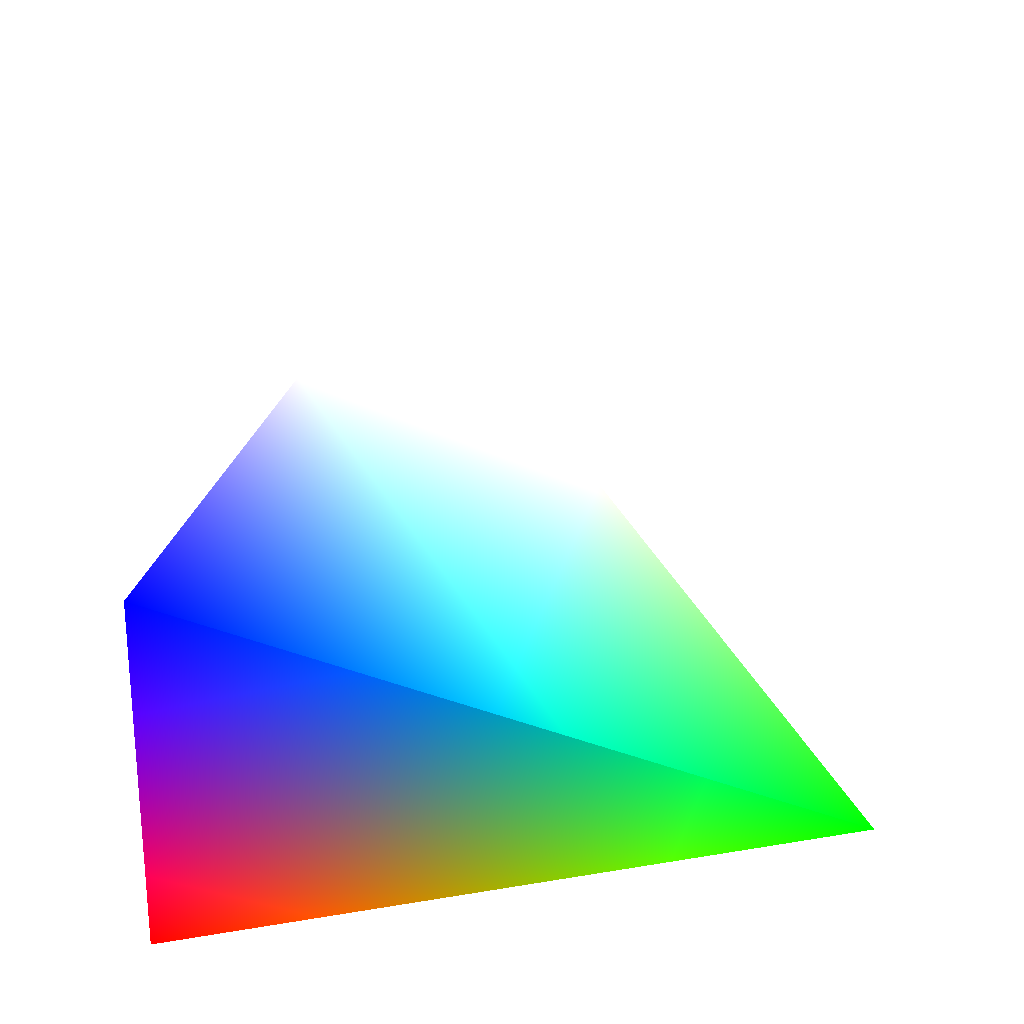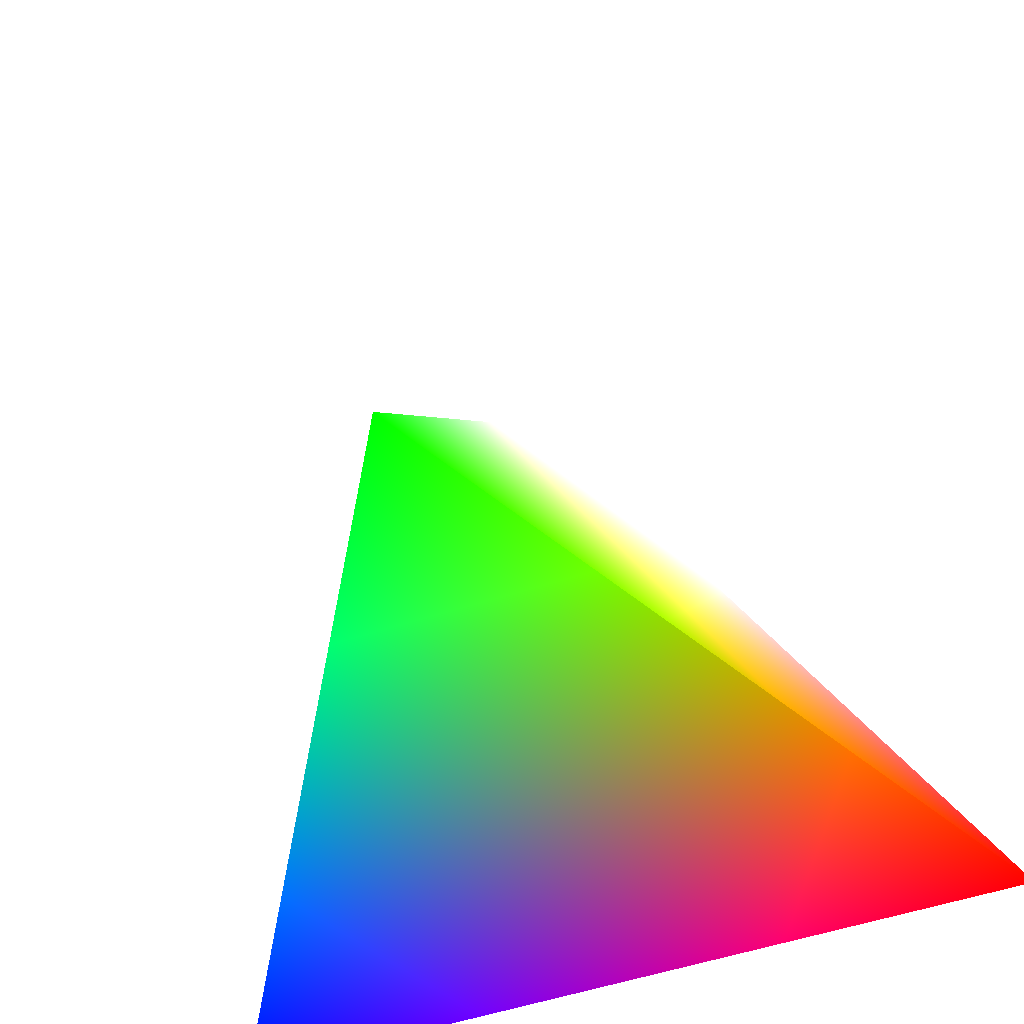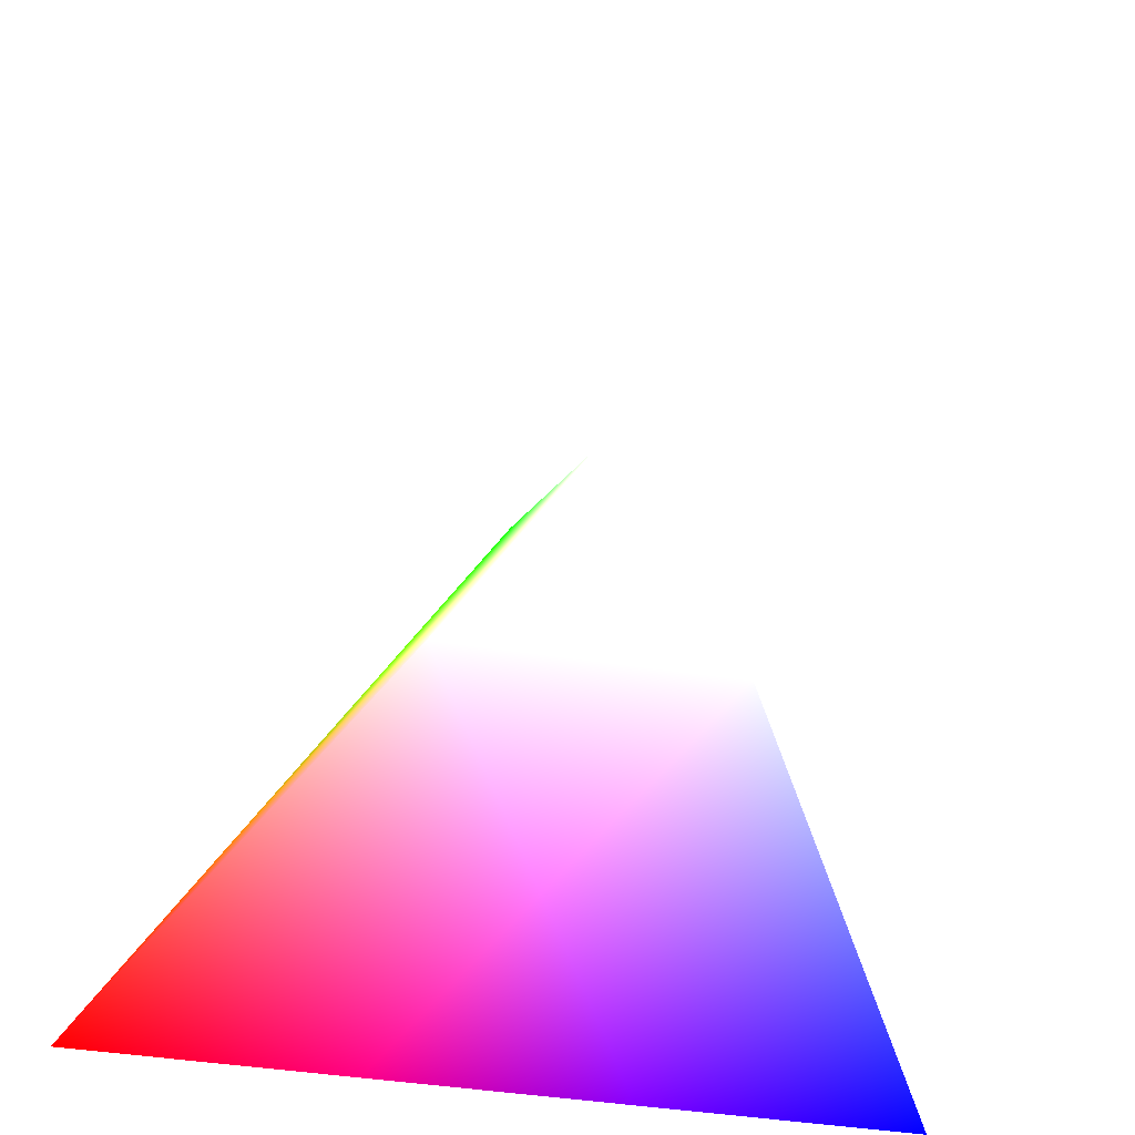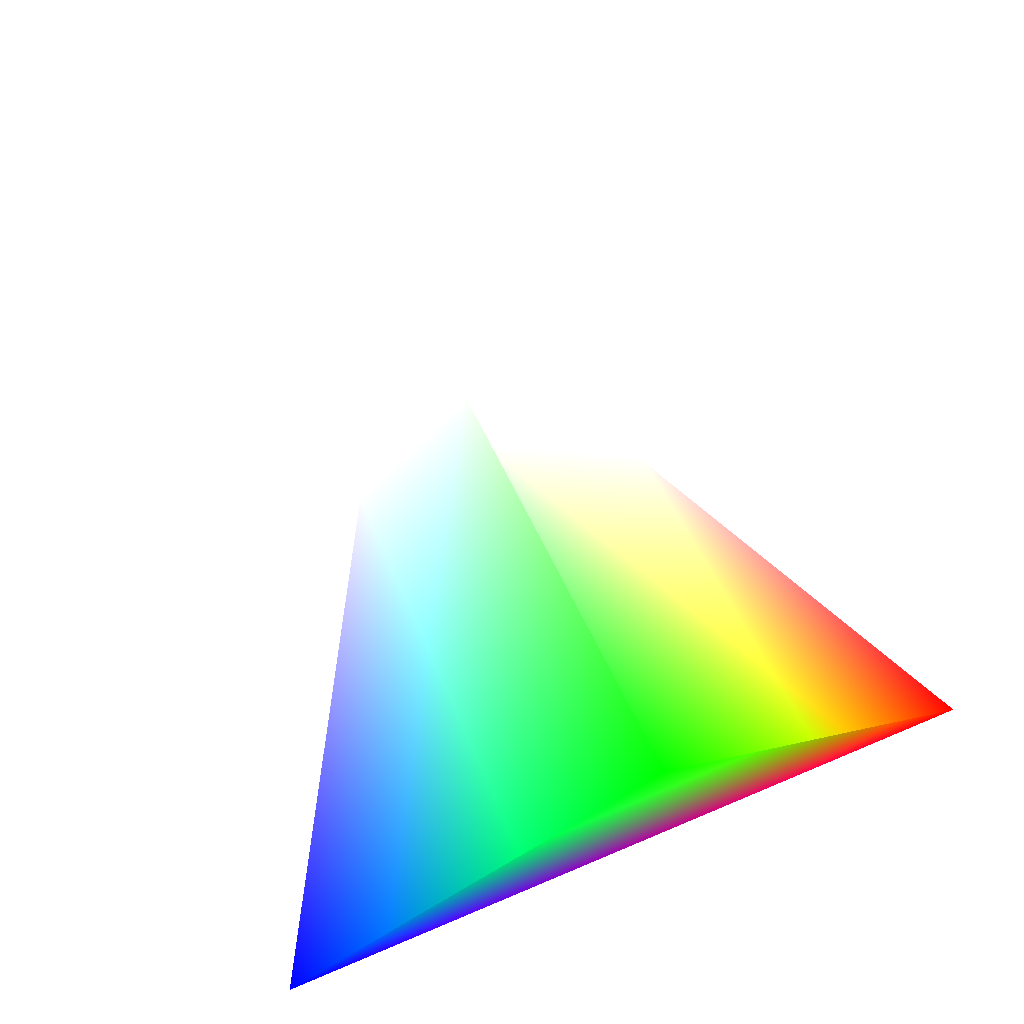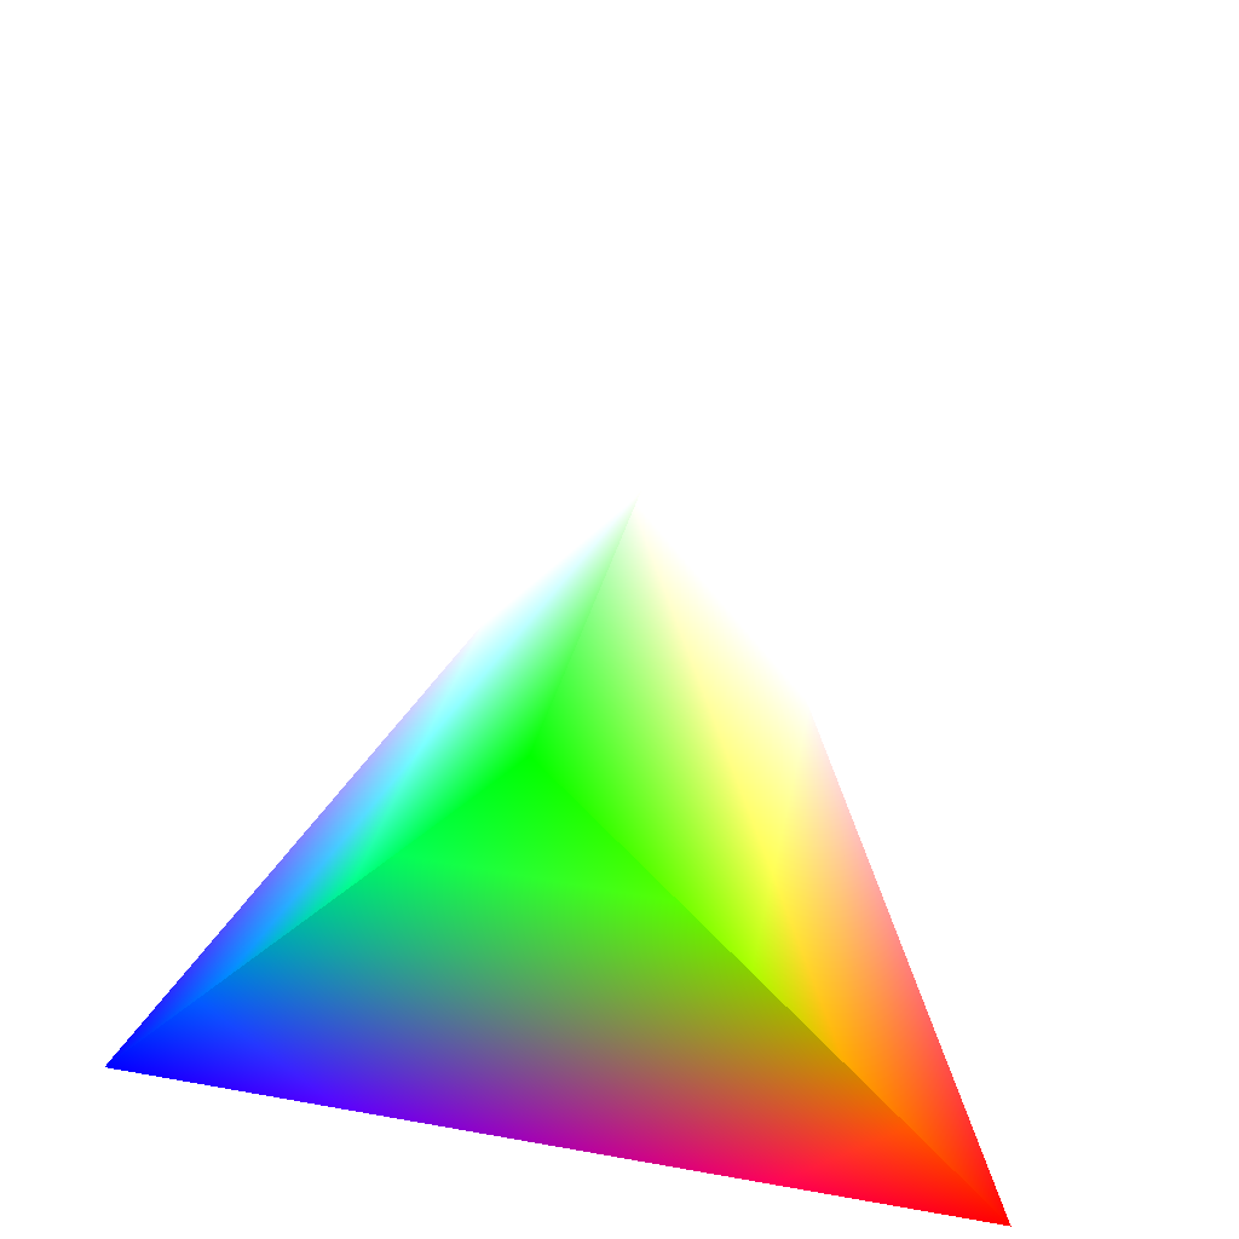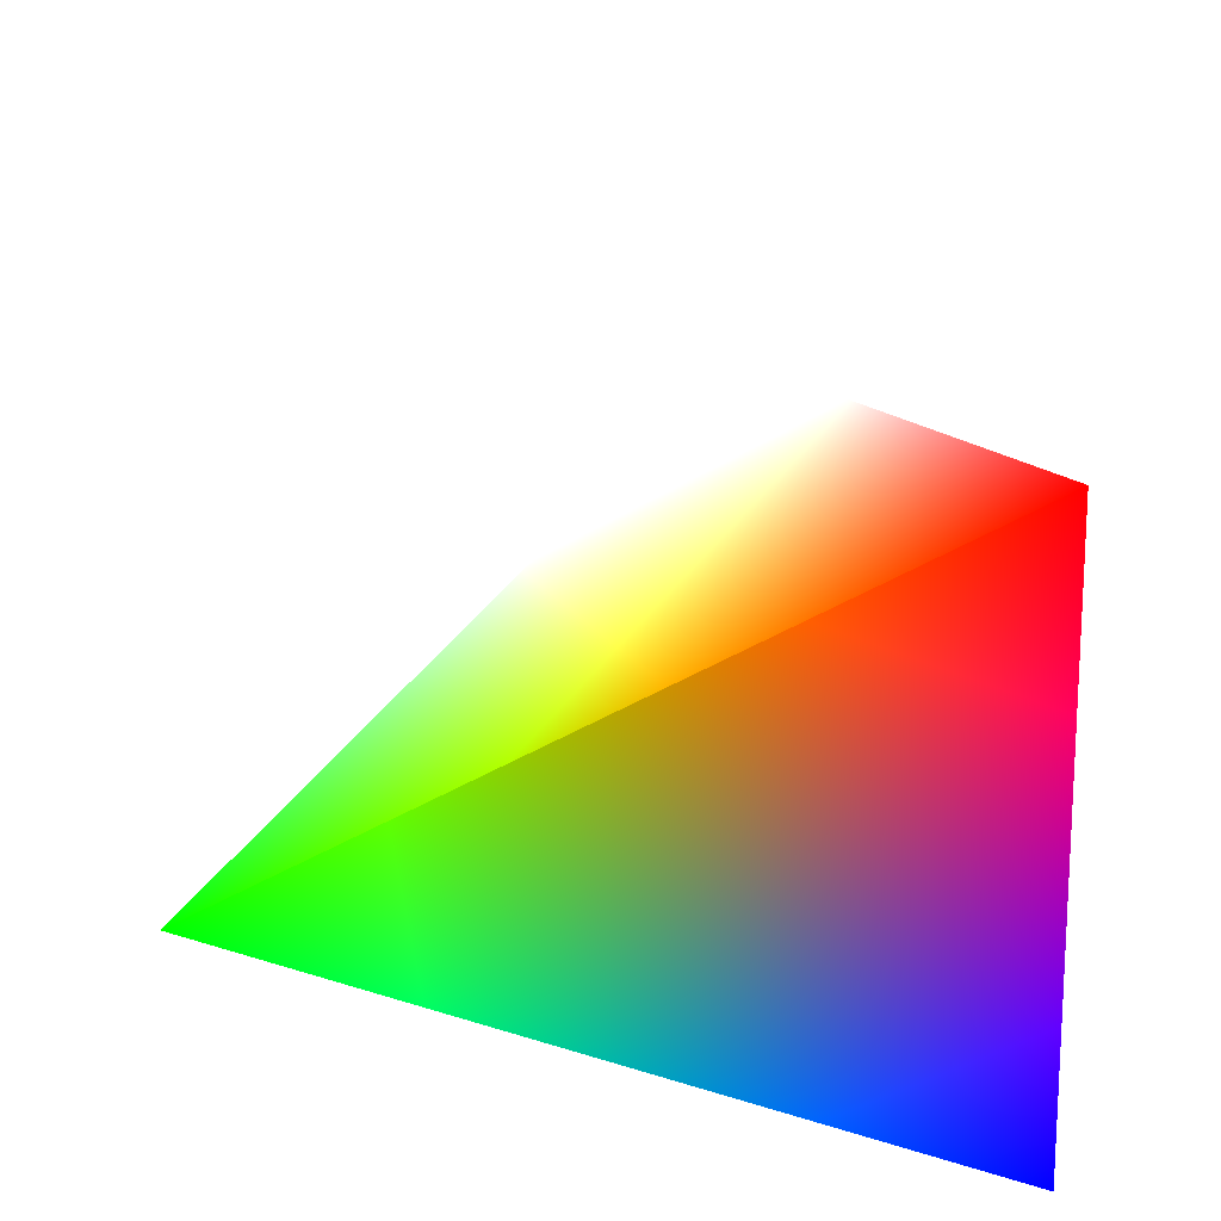
<metadata>
{"format":"obj","ext":"obj","renderer":"f3d","projection":"perspective","resolution":1024,"background":"white","views":[{"elev":-29.6,"azim":84.0,"up":"+Z"},{"elev":-55.1,"azim":-160.9,"up":"+Z"},{"elev":-42.1,"azim":-10.9,"up":"+Y"},{"elev":76.9,"azim":157.3,"up":"+Y"},{"elev":58.2,"azim":-169.5,"up":"+Y"},{"elev":-46.3,"azim":-85.5,"up":"+Z"}]}
</metadata>
<code>
v -1 0 0 				1 0 0
v 1 0 0 				0 0 1
v 0 1.732 0 			0 1 0
v 0 0.577 1.633	1 1 1
f 1 2 3
f 1 2 4
f 1 3 4
f 2 3 4

</code>
